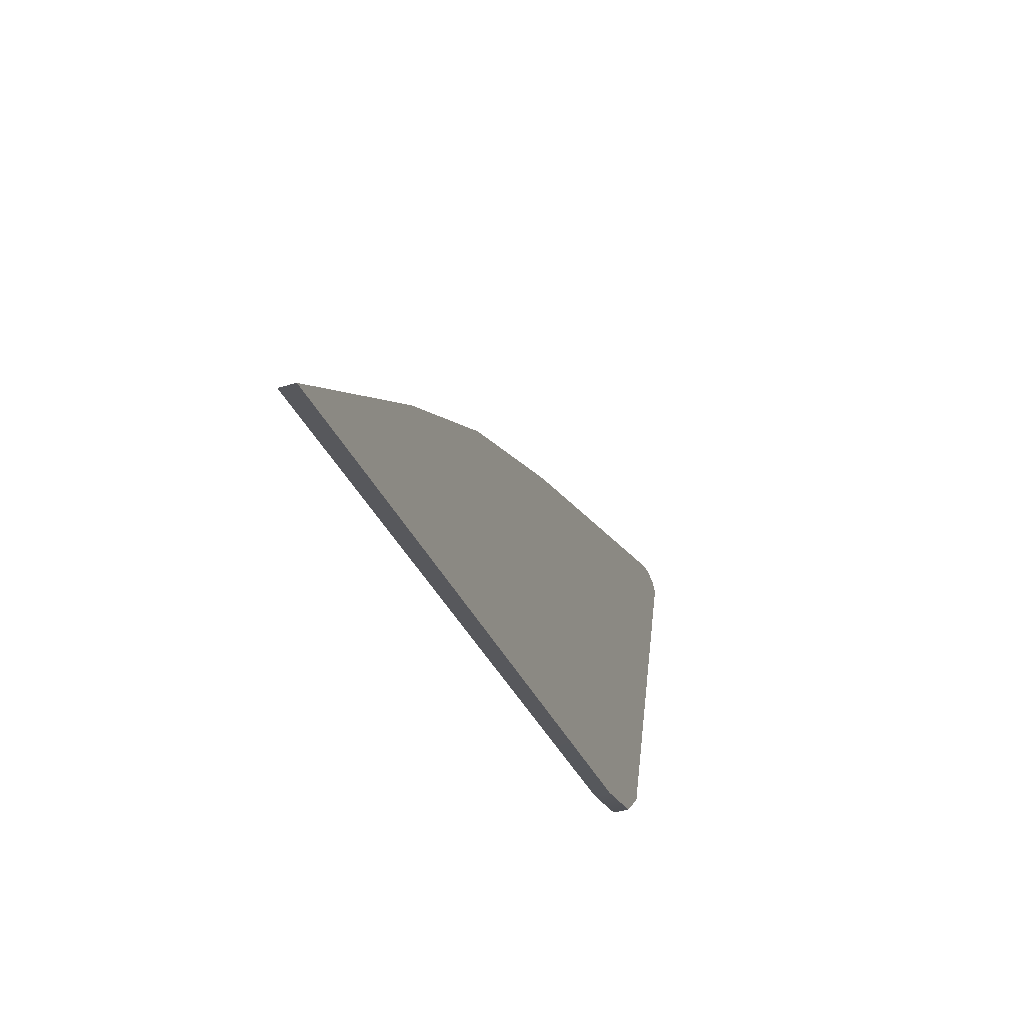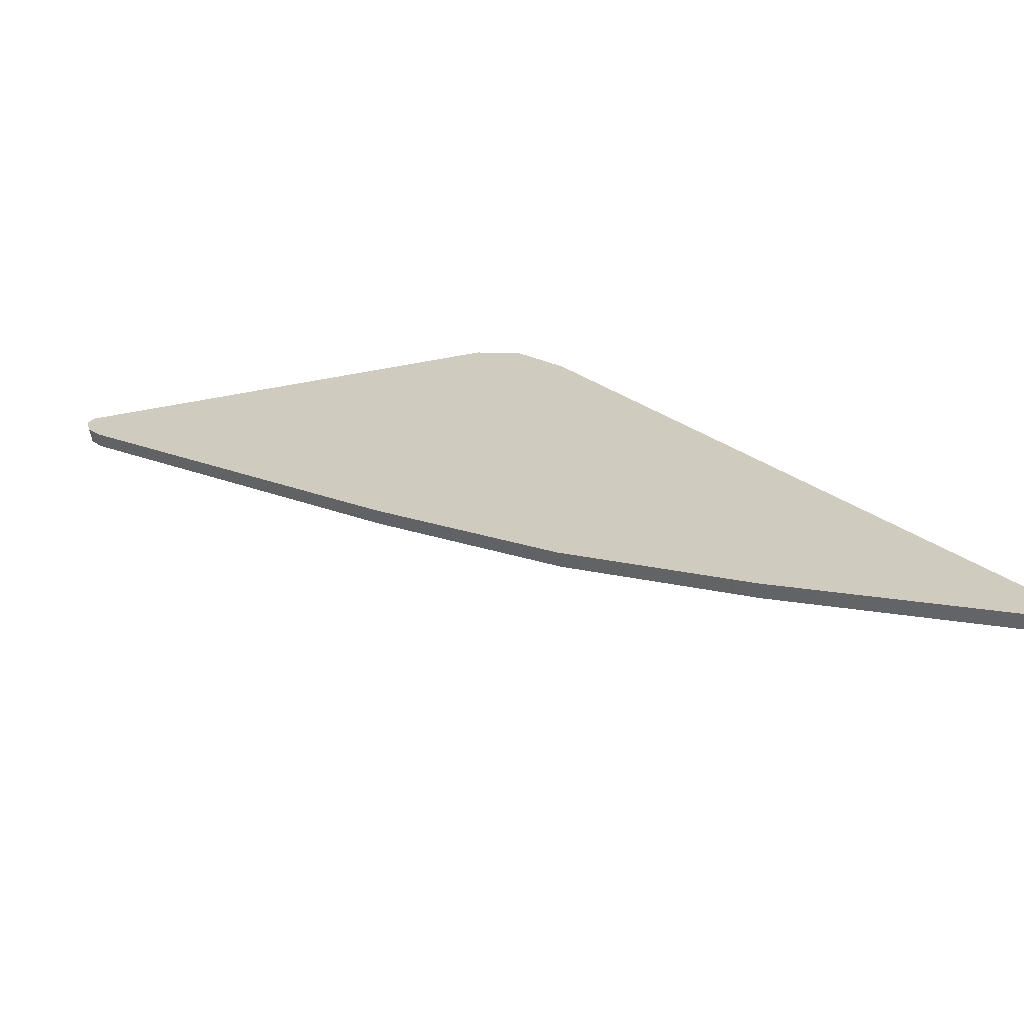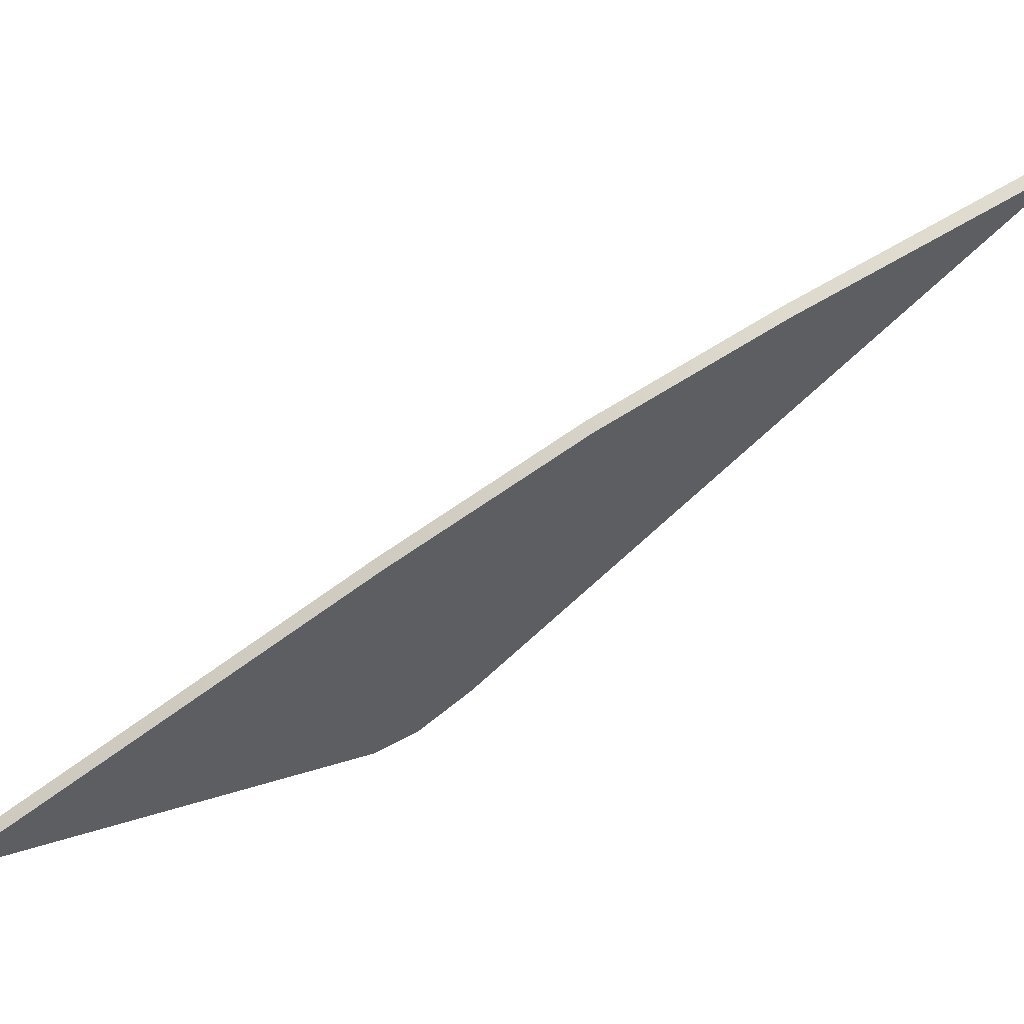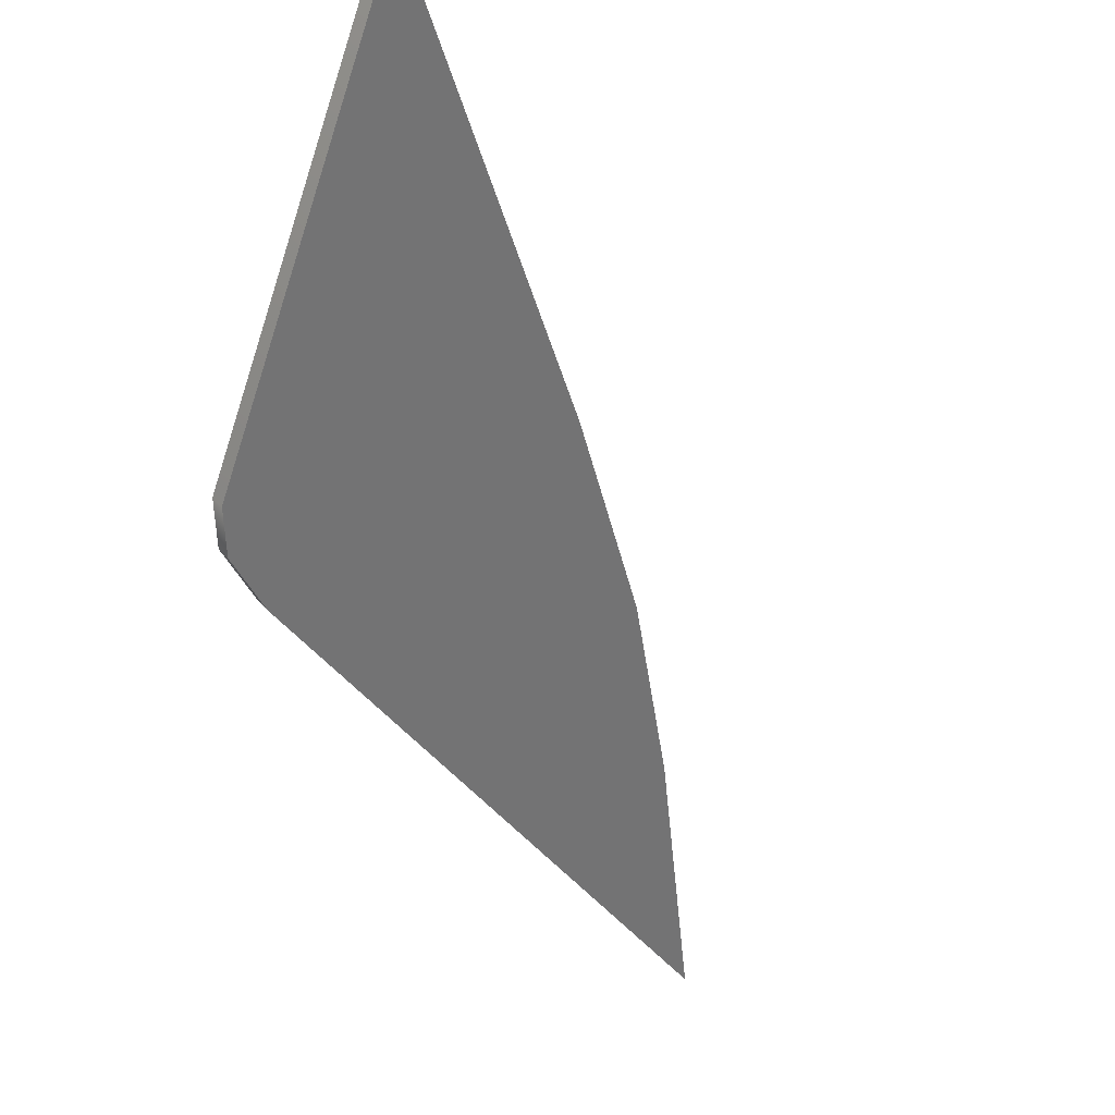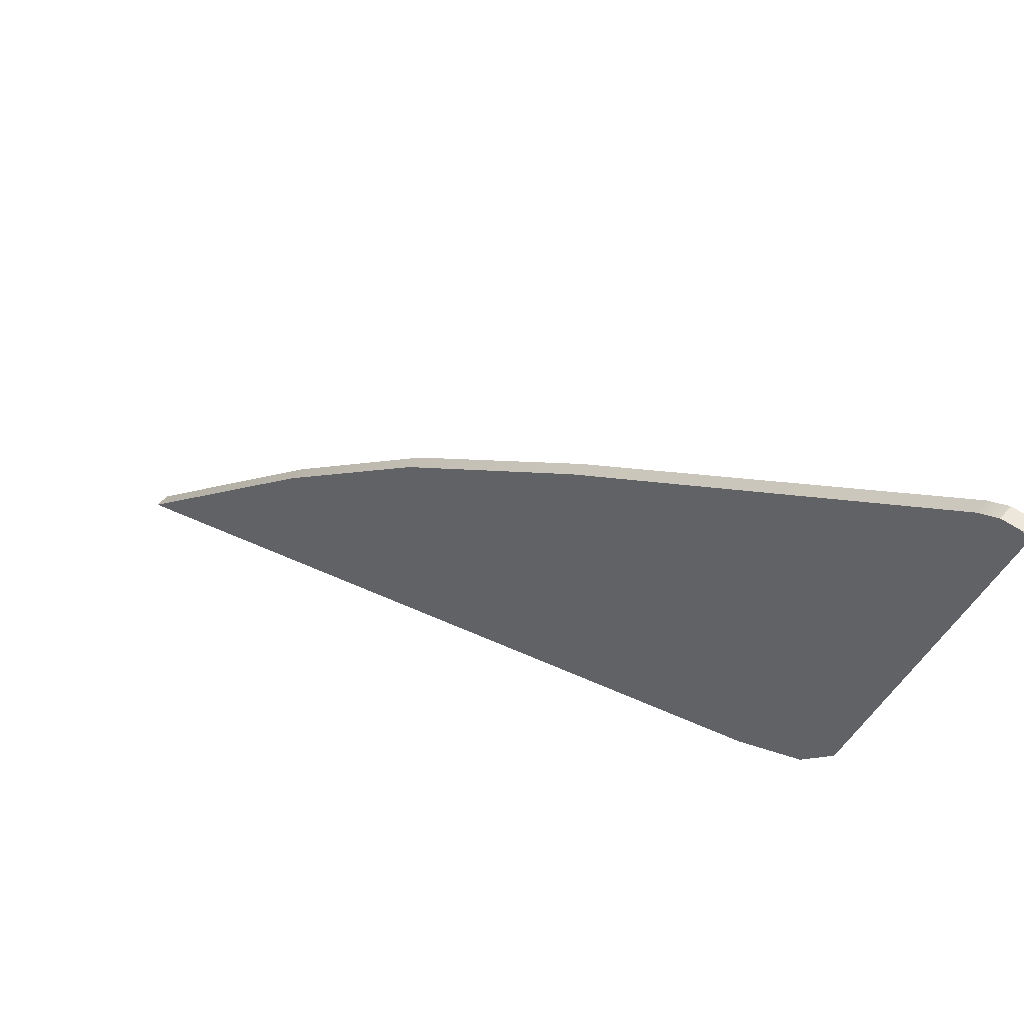
<metadata>
{"format":"obj","ext":"obj","renderer":"f3d","projection":"perspective","resolution":1024,"background":"white","views":[{"elev":-46.8,"azim":-29.4,"up":"+Y"},{"elev":68.0,"azim":-108.1,"up":"+Z"},{"elev":0.6,"azim":-132.3,"up":"+Z"},{"elev":-78.1,"azim":149.1,"up":"+Z"},{"elev":52.0,"azim":80.0,"up":"+Y"}]}
</metadata>
<code>
g default
v 0.2493 0.2732 -0.2043
v 0.269 0.2732 -0.1825
v 1.706 1.72 -1.515
v 1.64 1.72 -1.455
v 1.668 1.736 -1.481
v 1.697 1.736 -1.507
v 1.726 1.72 -1.493
v 1.717 1.736 -1.485
v 1.688 1.736 -1.459
v 1.659 1.72 -1.433
v 1.523 0.9 -1.35
v 1.475 0.8241 -1.307
v 1.378 0.7617 -1.22
v 1.542 0.9 -1.328
v 1.398 0.7617 -1.198
v 1.494 0.8241 -1.285
v 1.084 1.24 -0.9557
v 0.5683 0.6957 -0.4913
v 0.8038 0.9725 -0.7032
v 1.104 1.24 -0.9338
v 0.8235 0.9725 -0.6813
v 0.588 0.6957 -0.4695
g pCube7
f 1 2 18
f 18 2 22
f 17 20 4
f 4 20 10
f 3 7 11
f 11 7 14
f 13 15 1
f 1 15 2
f 3 6 7
f 7 6 8
f 6 5 8
f 8 5 9
f 5 4 9
f 9 4 10
f 13 12 15
f 15 12 16
f 12 11 16
f 16 11 14
f 17 19 20
f 20 19 21
f 19 18 21
f 21 18 22
f 1 18 13
f 18 19 13
f 19 17 13
f 13 17 12
f 12 17 11
f 11 17 3
f 3 17 6
f 17 4 6
f 4 5 6
f 2 15 22
f 22 15 21
f 21 15 20
f 15 16 20
f 16 14 20
f 14 7 20
f 7 8 20
f 20 8 10
f 8 9 10

</code>
